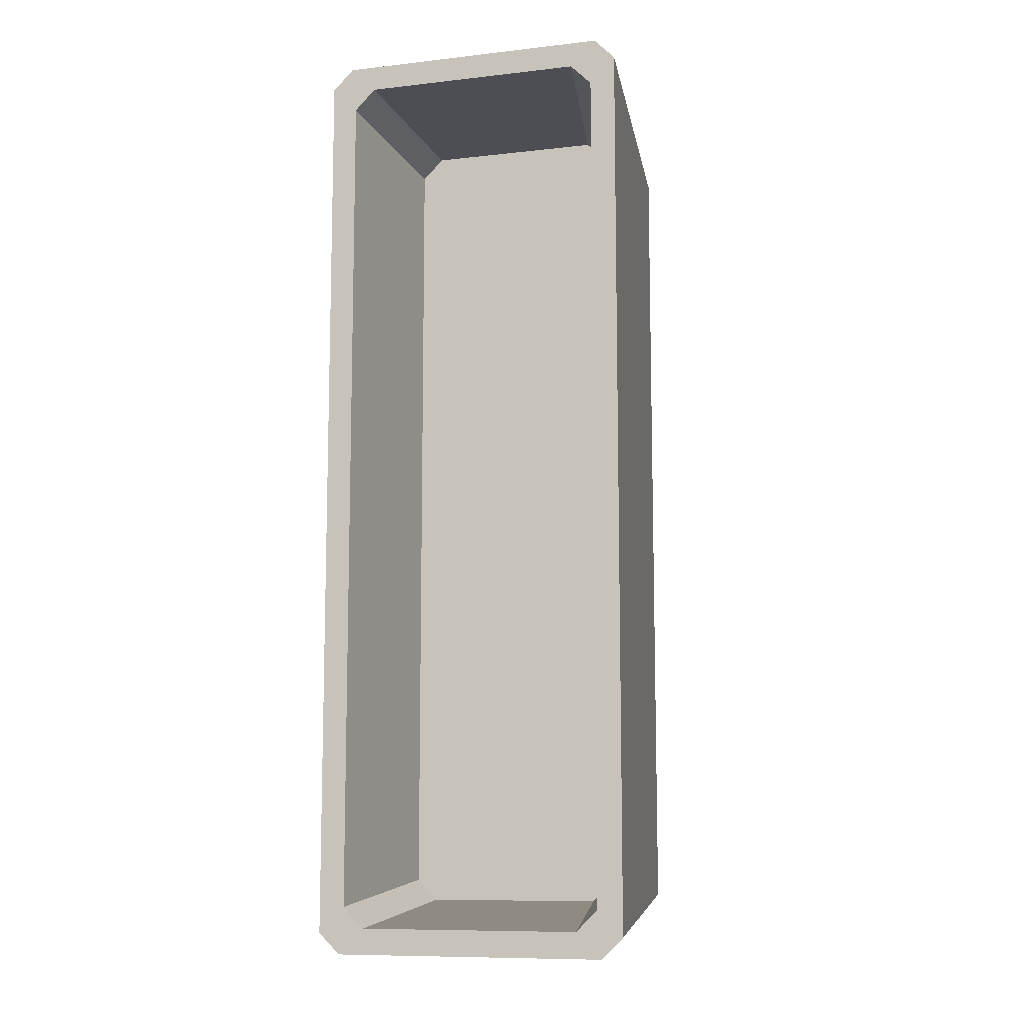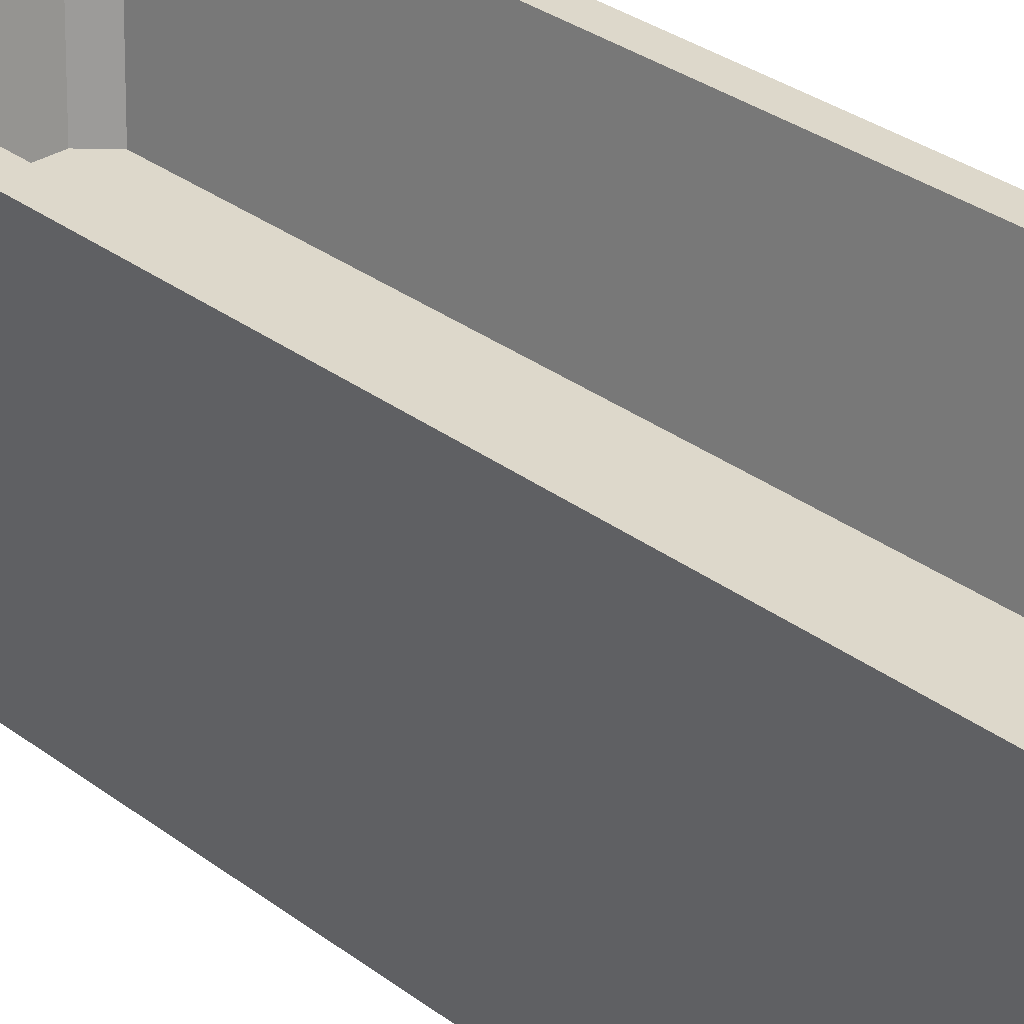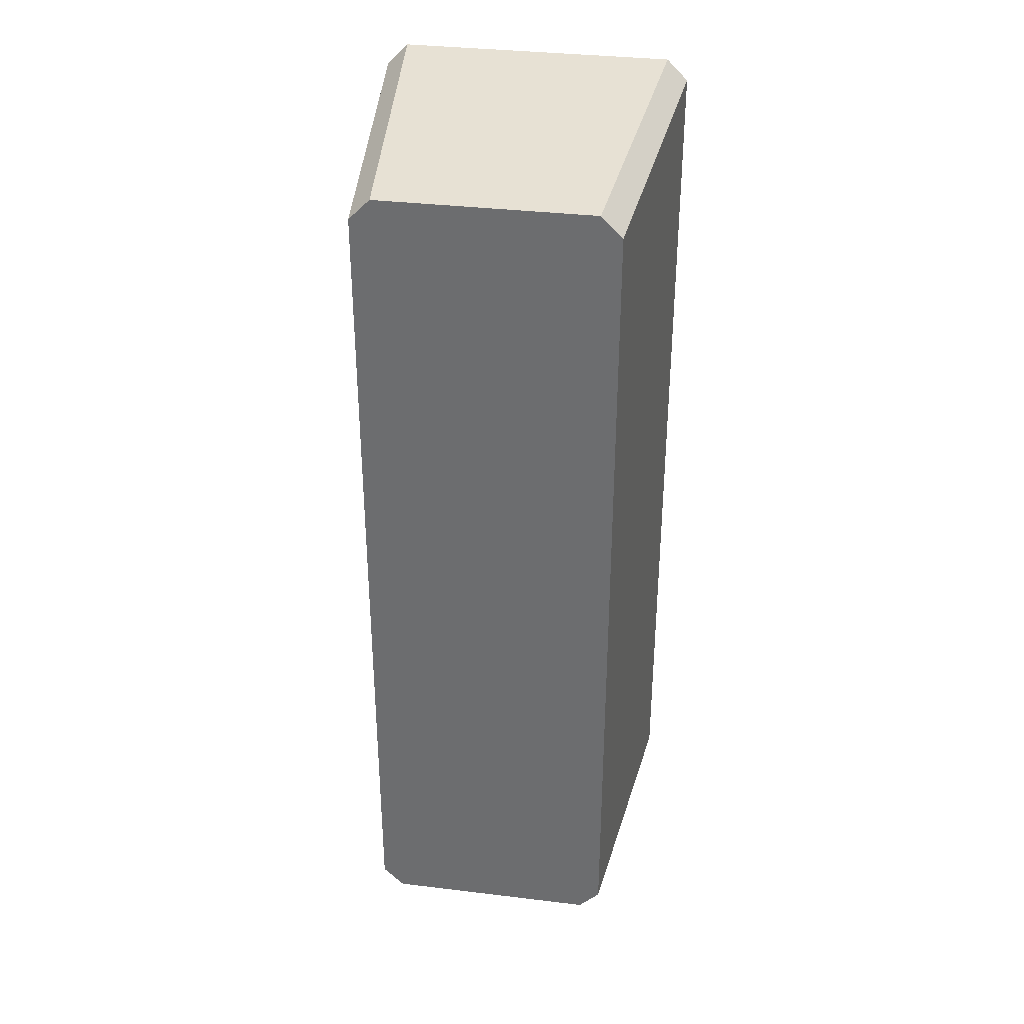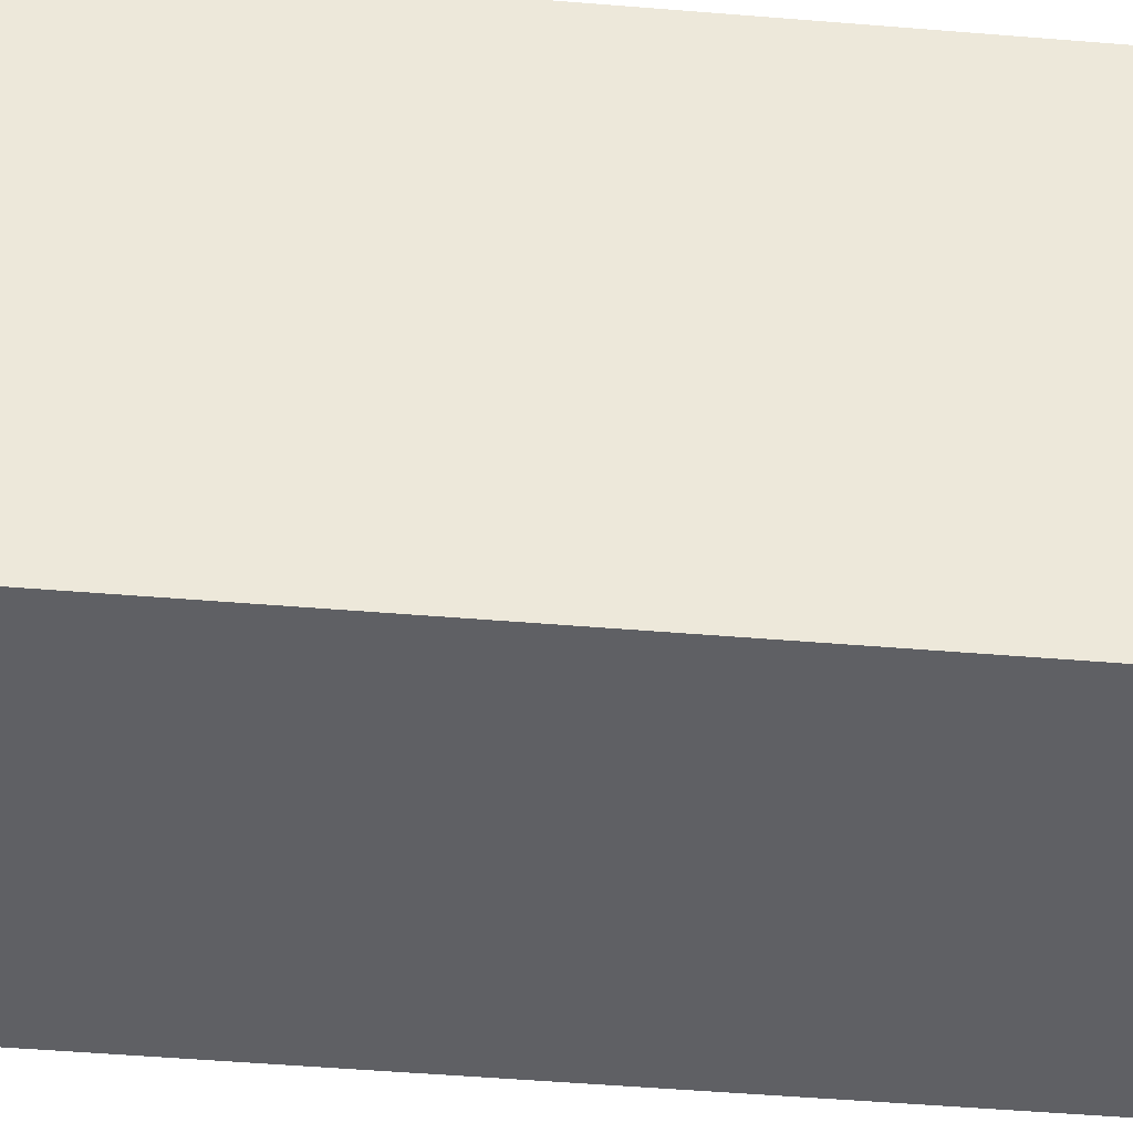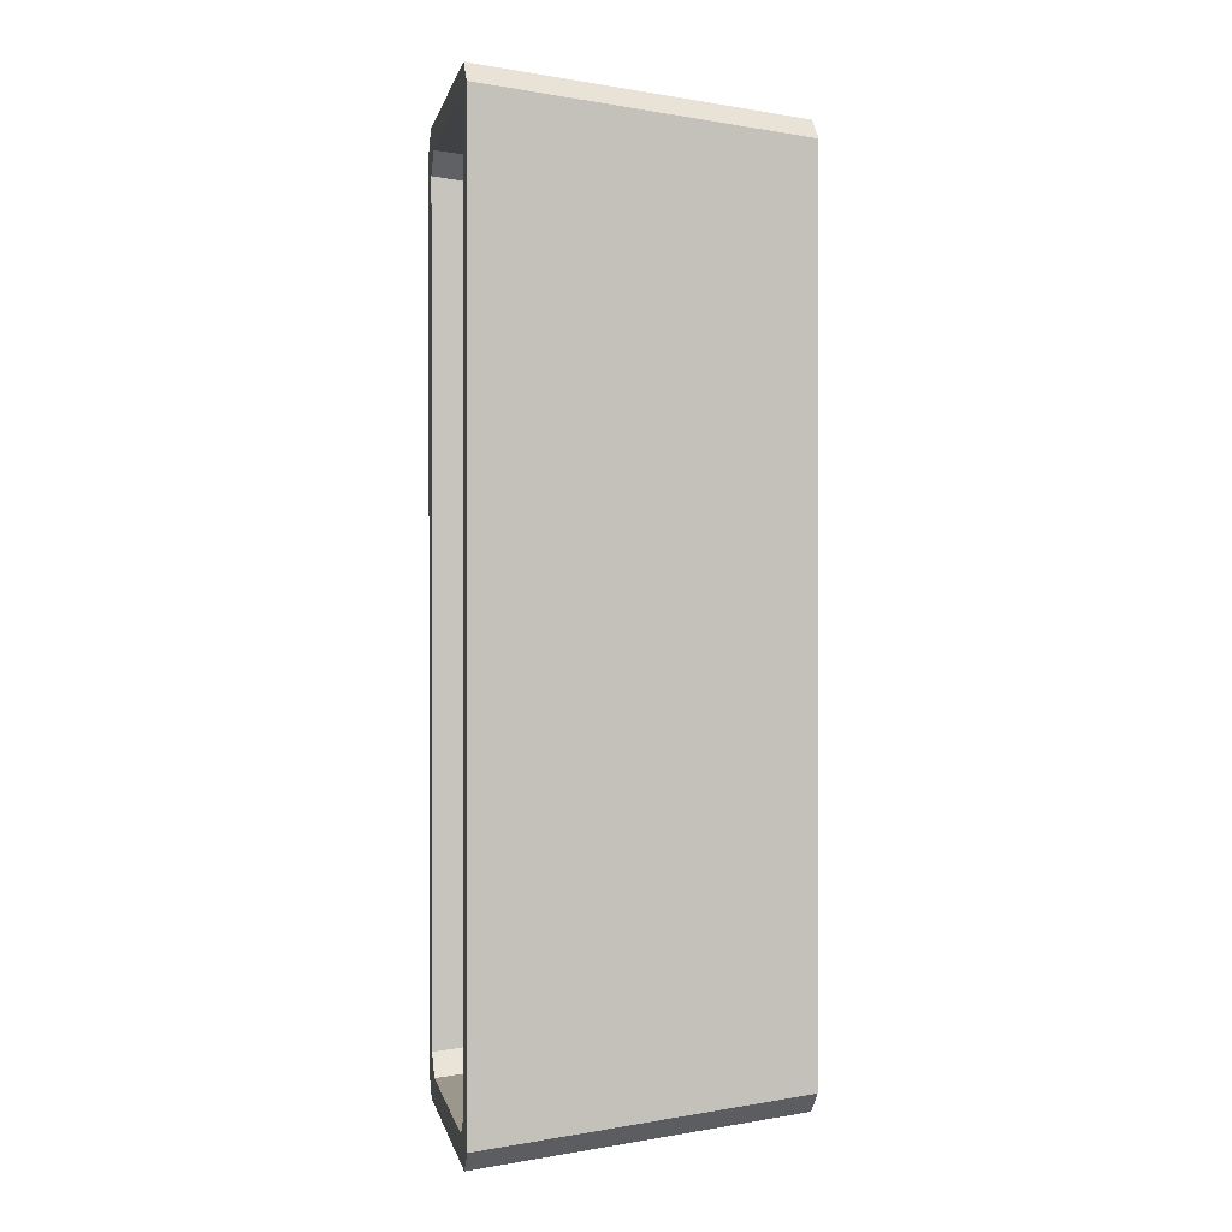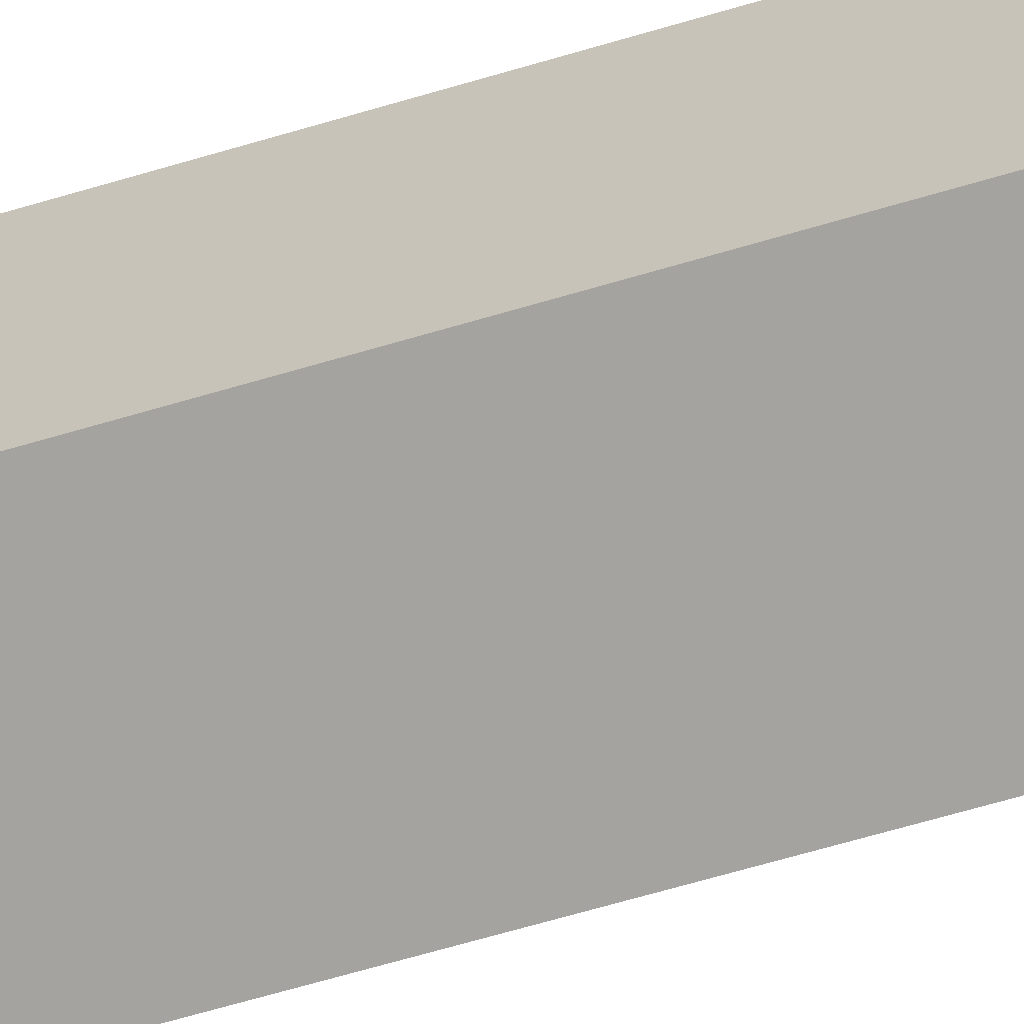
<metadata>
{"format":"obj","ext":"obj","renderer":"f3d","projection":"perspective","resolution":1024,"background":"white","views":[{"elev":-9.9,"azim":16.2,"up":"+Y"},{"elev":31.1,"azim":137.0,"up":"+Z"},{"elev":34.7,"azim":-170.8,"up":"+Y"},{"elev":-45.0,"azim":84.4,"up":"+Z"},{"elev":0.6,"azim":79.3,"up":"+Y"},{"elev":-72.8,"azim":105.9,"up":"+Z"}]}
</metadata>
<code>
g WPPlanter1LongMesh
v 0.6749 -2.809 -0.1
v -0.6749 -2.809 -0.1
v -0.8663 -3 1.9
v 0.8663 -3 1.9
v 0.8663 3 1.9
v -0.7029 2.837 1.9
v -0.8663 3 1.9
v 0.7029 2.837 1.9
v 0.8366 2.703 1.9
v 1 2.866 1.9
v 1 -2.866 1.9
v 0.8366 -2.703 1.9
v 0.7029 -2.837 1.9
v 0.8663 -3 1.9
v -0.8663 -3 1.9
v -0.7029 -2.837 1.9
v -0.8366 -2.703 1.9
v -1 -2.866 1.9
v -1 2.866 1.9
v -0.8366 2.703 1.9
v -0.7029 2.837 1.9
v -0.8663 3 1.9
v -0.8086 -2.675 -0.1
v -0.8086 2.675 -0.1
v -1 2.866 1.9
v -1 -2.866 1.9
v -0.8366 2.703 1.9
v -0.692 2.558 0.8493
v -0.692 -2.558 0.8493
v -0.8366 -2.703 1.9
v 0.7029 2.837 1.9
v 0.5583 2.692 0.8493
v -0.5583 2.692 0.8493
v -0.7029 2.837 1.9
v -0.6749 2.809 -0.1
v 0.6749 2.809 -0.1
v 0.8663 3 1.9
v -0.8663 3 1.9
v 0.8086 2.675 -0.1
v 0.8086 -2.675 -0.1
v 1 -2.866 1.9
v 1 2.866 1.9
v 0.8366 -2.703 1.9
v 0.692 -2.558 0.8493
v 0.692 2.558 0.8493
v 0.8366 2.703 1.9
v 0.5583 2.692 0.8493
v 0.692 2.558 0.8493
v 0.692 -2.558 0.8493
v 0.5583 -2.692 0.8493
v -0.5583 2.692 0.8493
v -0.5583 -2.692 0.8493
v -0.692 2.558 0.8493
v -0.692 -2.558 0.8493
v -0.7029 -2.837 1.9
v -0.5583 -2.692 0.8493
v 0.5583 -2.692 0.8493
v 0.7029 -2.837 1.9
v -0.6749 -2.809 -0.1
v -0.8086 -2.675 -0.1
v -1 -2.866 1.9
v -0.8663 -3 1.9
v -0.8663 3 1.9
v -1 2.866 1.9
v -0.8086 2.675 -0.1
v -0.6749 2.809 -0.1
v 1 2.866 1.9
v 0.8663 3 1.9
v 0.6749 2.809 -0.1
v 0.8086 2.675 -0.1
v 0.8663 -3 1.9
v 1 -2.866 1.9
v 0.8086 -2.675 -0.1
v 0.6749 -2.809 -0.1
v 0.8366 -2.703 1.9
v 0.7029 -2.837 1.9
v 0.5583 -2.692 0.8493
v 0.692 -2.558 0.8493
v -0.692 -2.558 0.8493
v -0.5583 -2.692 0.8493
v -0.7029 -2.837 1.9
v -0.8366 -2.703 1.9
v -0.8366 2.703 1.9
v -0.7029 2.837 1.9
v -0.5583 2.692 0.8493
v -0.692 2.558 0.8493
v 0.692 2.558 0.8493
v 0.5583 2.692 0.8493
v 0.7029 2.837 1.9
v 0.8366 2.703 1.9
v 0.6749 -2.809 -0.1
v 0.8086 -2.675 -0.1
v 0.8086 2.675 -0.1
v 0.6749 2.809 -0.1
v -0.6749 2.809 -0.1
v -0.6749 -2.809 -0.1
v -0.8086 2.675 -0.1
v -0.8086 -2.675 -0.1
g WPPlanter1LongMesh_0
f 3 2 1
f 4 3 1
f 7 6 5
f 6 8 5
f 8 9 5
f 9 10 5
f 10 9 11
f 9 12 11
f 11 12 13
f 14 11 13
f 14 13 15
f 13 16 15
f 16 17 15
f 17 18 15
f 18 17 19
f 17 20 19
f 19 20 21
f 22 19 21
f 25 24 23
f 26 25 23
f 29 28 27
f 30 29 27
f 33 32 31
f 34 33 31
f 37 36 35
f 38 37 35
f 41 40 39
f 42 41 39
f 45 44 43
f 46 45 43
f 49 48 47
f 47 50 49
f 47 51 50
f 51 52 50
f 51 53 52
f 53 54 52
f 57 56 55
f 58 57 55
f 61 60 59
f 62 61 59
f 65 64 63
f 66 65 63
f 69 68 67
f 70 69 67
f 73 72 71
f 74 73 71
f 77 76 75
f 78 77 75
f 81 80 79
f 82 81 79
f 85 84 83
f 86 85 83
f 89 88 87
f 90 89 87
f 93 92 91
f 91 94 93
f 91 95 94
f 91 96 95
f 96 97 95
f 96 98 97

</code>
